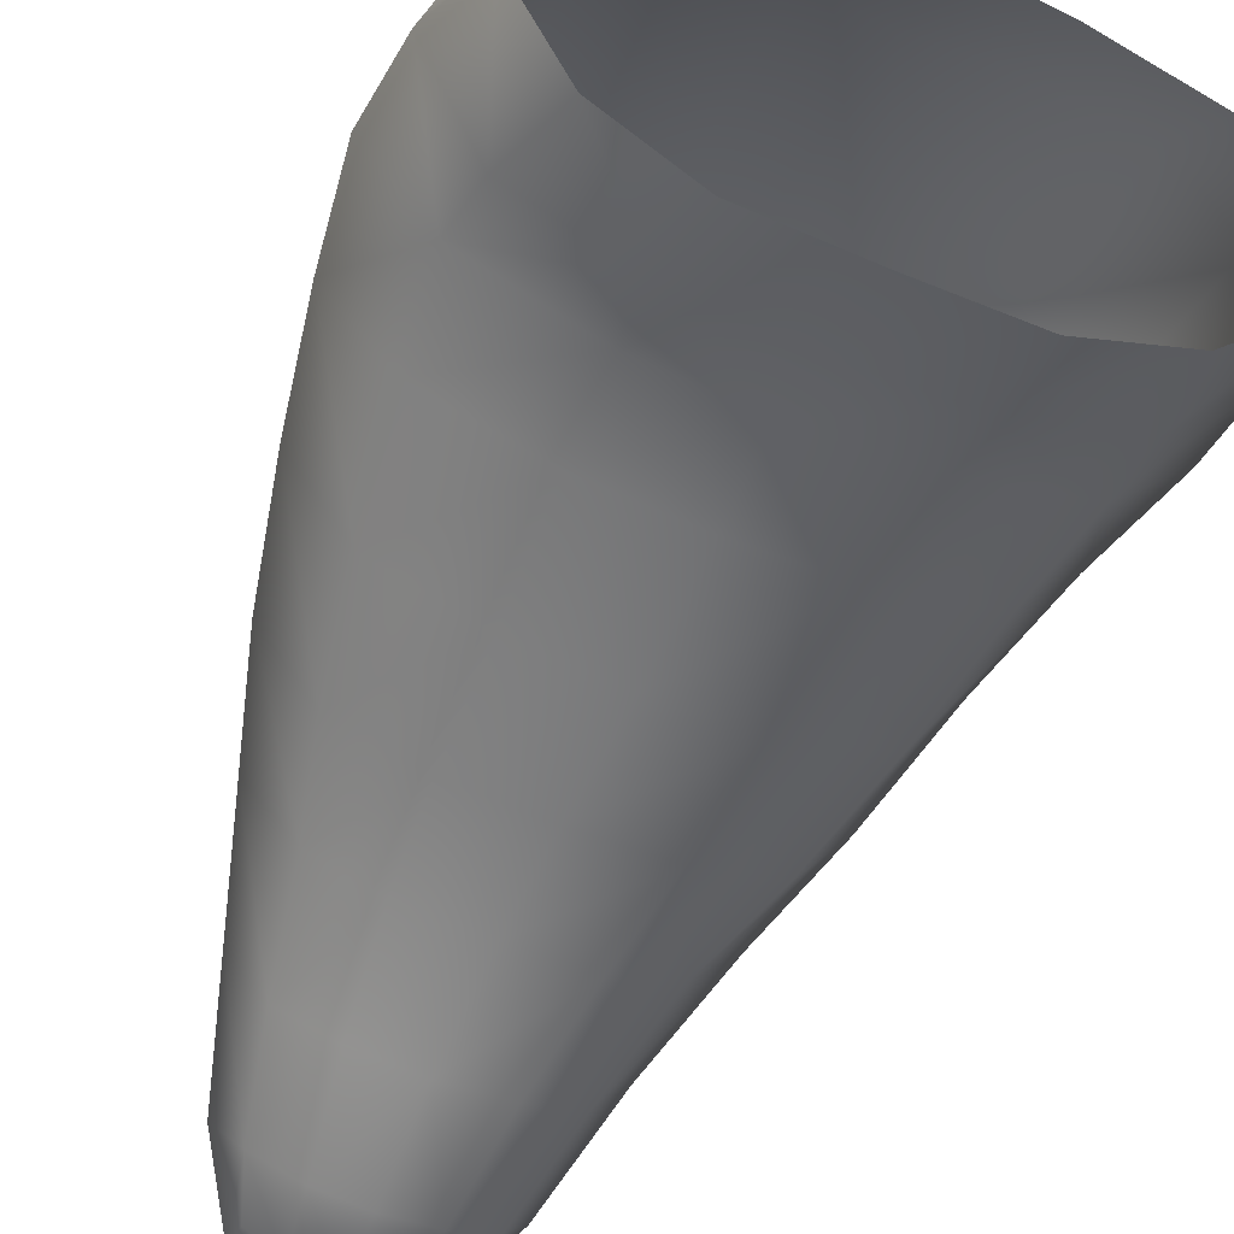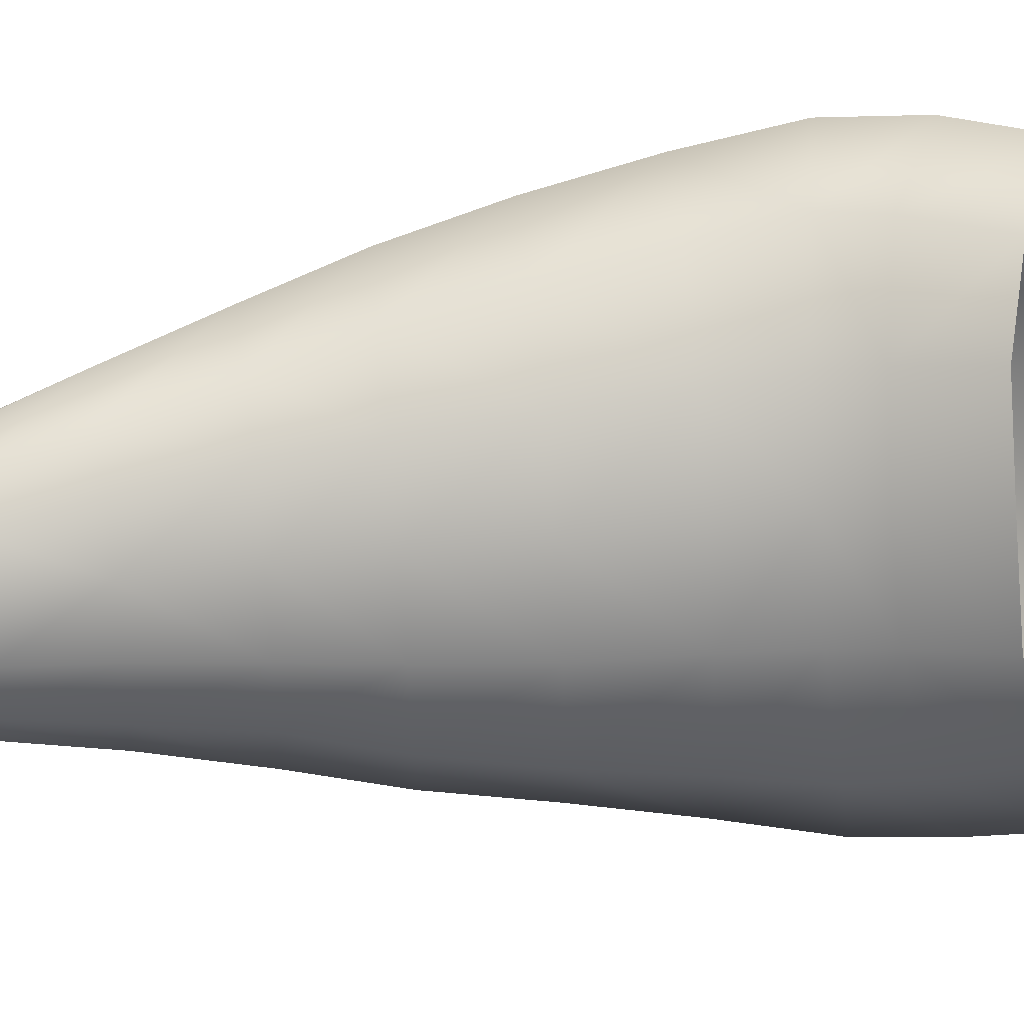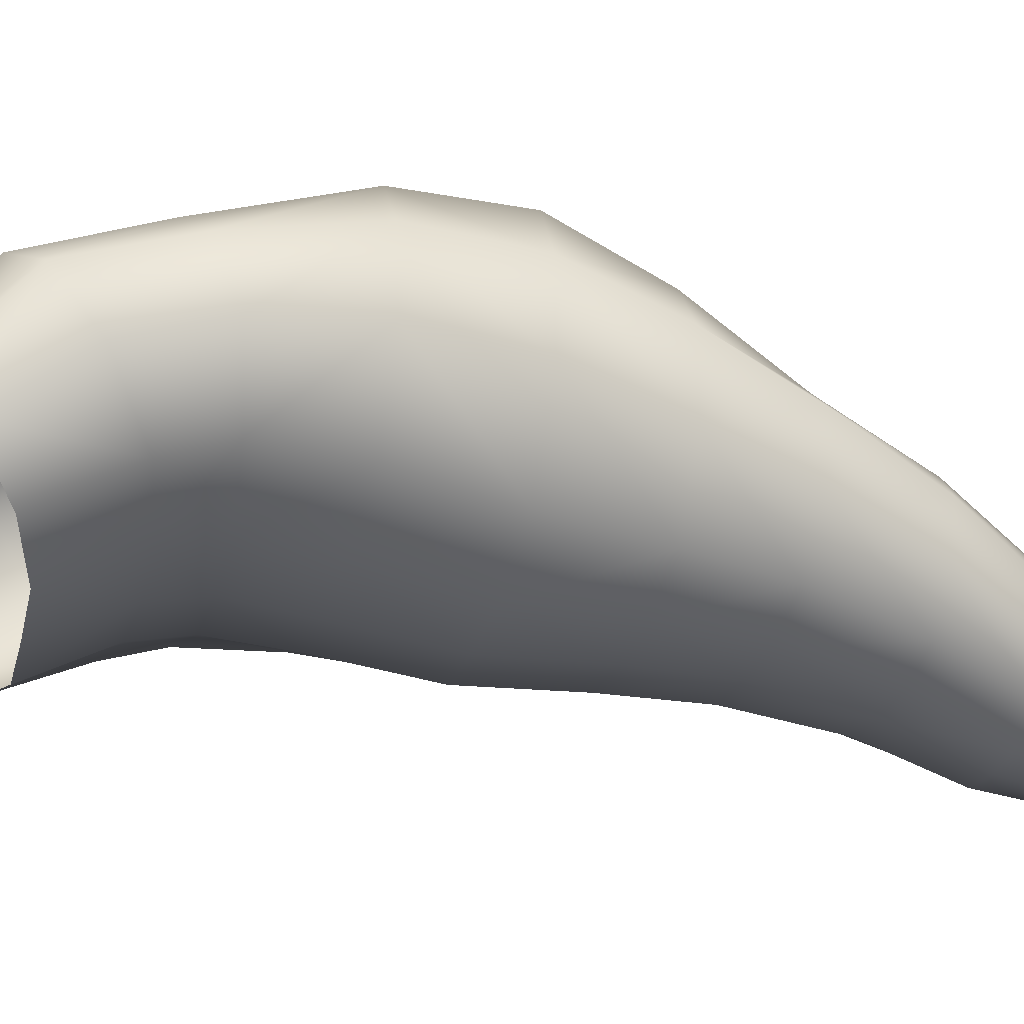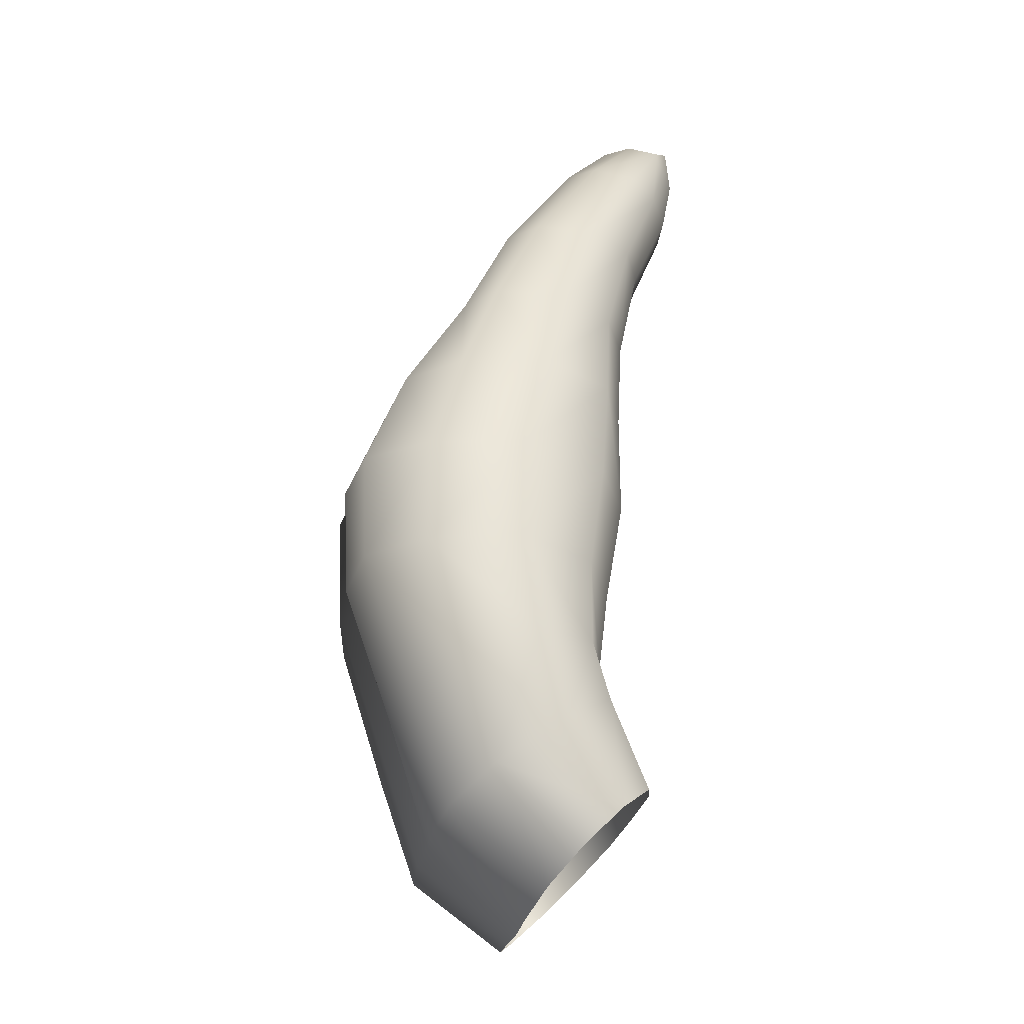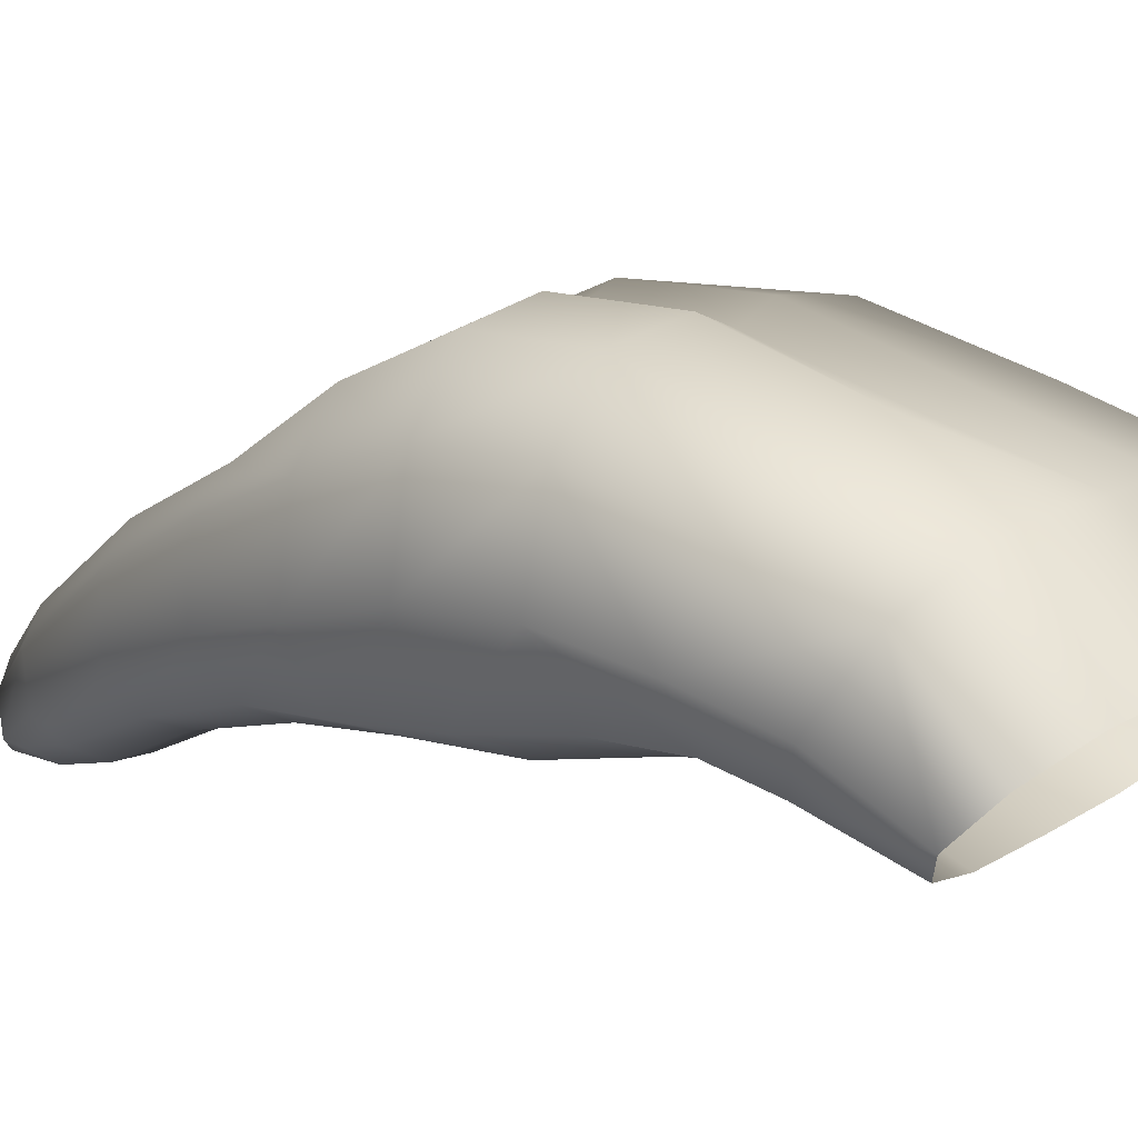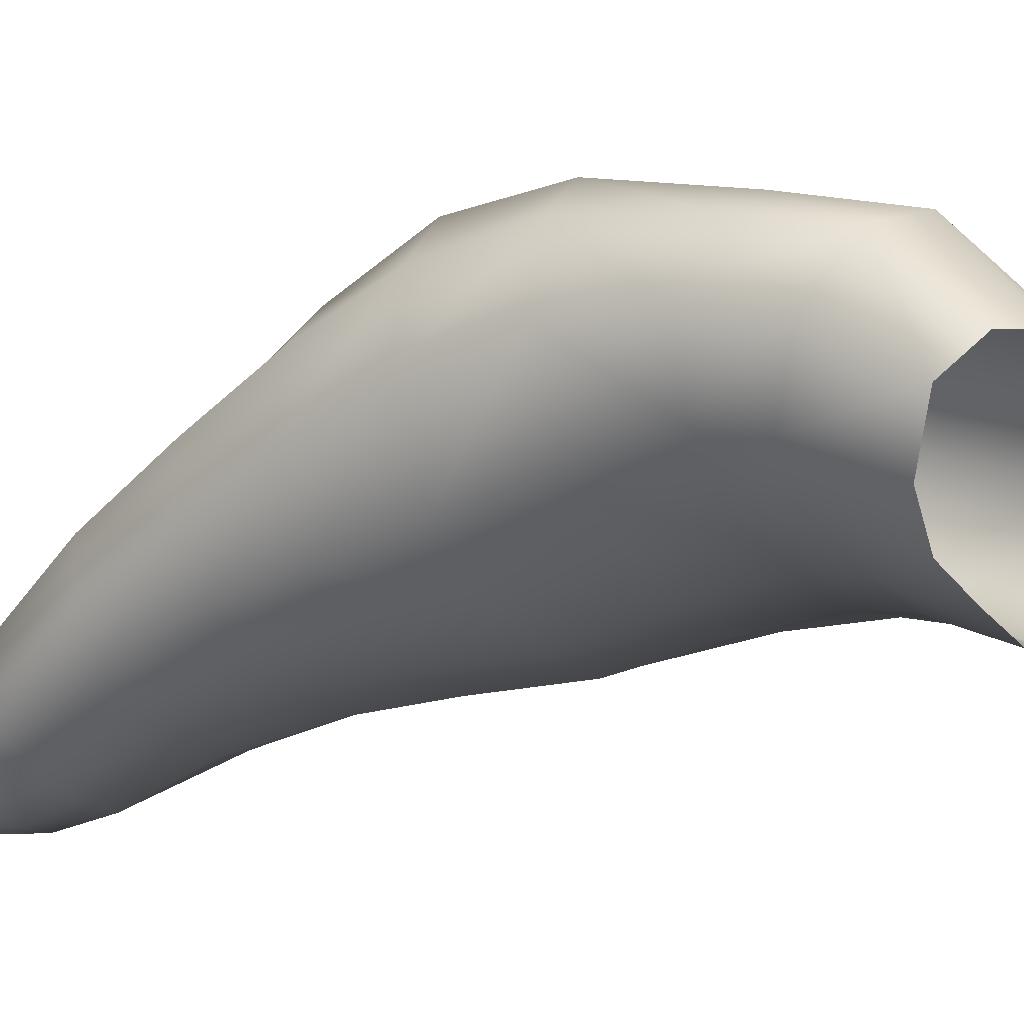
<metadata>
{"format":"obj","ext":"obj","renderer":"f3d","projection":"perspective","resolution":1024,"background":"white","views":[{"elev":-54.3,"azim":155.5,"up":"+Y"},{"elev":-78.5,"azim":94.2,"up":"+Y"},{"elev":-21.8,"azim":-102.4,"up":"+Y"},{"elev":-23.3,"azim":-98.2,"up":"+Z"},{"elev":11.6,"azim":123.1,"up":"+Y"},{"elev":-20.9,"azim":115.6,"up":"+Y"}]}
</metadata>
<code>
g pm0006_52_TongueSkin
v -0.01032 1.486 0.9409
v -2.801e-16 1.491 0.9441
v -2.801e-16 1.485 0.9423
v -0.009499 1.493 0.9423
v -2.801e-16 1.501 0.9401
v -0.01787 1.491 0.9361
v -0.007162 1.503 0.9391
v -2.801e-16 1.513 0.9257
v -0.01678 1.499 0.9381
v -0.01442 1.506 0.9367
v -0.02604 1.511 0.9232
v -0.02812 1.5 0.9199
v -0.03582 1.513 0.896
v -0.01895 1.518 0.9247
v -0.03277 1.529 0.8983
v -0.0441 1.523 0.87
v -0.005796 1.516 0.9251
v -0.03836 1.542 0.8729
v -0.052 1.53 0.845
v -0.02311 1.537 0.8994
v -0.00618 1.537 0.8998
v -2.801e-16 1.532 0.8988
v -0.007427 1.551 0.8738
v -2.8e-16 1.547 0.8729
v -0.02699 1.55 0.8736
v -0.0455 1.553 0.8465
v -0.009379 1.569 0.8475
v -2.796e-16 1.563 0.8472
v -2.79e-16 1.577 0.8205
v -0.03154 1.566 0.8472
v -0.05098 1.561 0.8193
v -0.05865 1.537 0.8178
v -0.01109 1.581 0.8208
v -2.781e-16 1.575 0.7907
v -0.03588 1.577 0.8204
v -0.05586 1.562 0.7902
v -0.06451 1.539 0.7895
v -0.06912 1.535 0.7628
v -0.04023 1.577 0.7907
v -0.01287 1.58 0.7909
v -0.06072 1.554 0.7577
v -0.06165 1.545 0.7308
v -0.0685 1.528 0.7409
v -0.0643 1.515 0.7203
v -0.05984 1.524 0.7117
v -0.04236 1.53 0.7056
v -0.04381 1.564 0.754
v -0.0143 1.567 0.7539
v -2.766e-16 1.564 0.7549
v -2.762e-16 1.555 0.7246
v -0.04419 1.554 0.7244
v -0.01605 1.531 0.7027
v -0.01667 1.556 0.7235
v -2.696e-16 1.531 0.7018
v -0.02621 1.5 0.7334
v -2.762e-16 1.509 0.7547
v -2.696e-16 1.5 0.7336
v -0.02613 1.51 0.7539
v -0.04832 1.505 0.7292
v -2.766e-16 1.511 0.7679
v -0.05251 1.515 0.7507
v -0.0643 1.515 0.7203
v -0.0685 1.528 0.7409
v -0.05378 1.52 0.7654
v -0.06912 1.535 0.7628
v -0.06451 1.539 0.7895
v -0.02563 1.513 0.7676
v -0.05009 1.519 0.7886
v -0.02443 1.51 0.788
v -2.781e-16 1.508 0.7878
v -2.79e-16 1.503 0.8153
v -0.0455 1.514 0.8163
v -0.05865 1.537 0.8178
v -0.02296 1.505 0.8154
v -2.796e-16 1.504 0.8433
v -0.03999 1.512 0.8441
v -0.052 1.53 0.845
v -0.02102 1.505 0.8434
v -2.8e-16 1.502 0.8673
v -0.03327 1.51 0.8684
v -0.0441 1.523 0.87
v -0.01858 1.503 0.8675
v -2.801e-16 1.497 0.8936
v -0.02775 1.502 0.8946
v -0.03582 1.513 0.896
v -0.02248 1.493 0.9166
v -0.02812 1.5 0.9199
v -0.01787 1.491 0.9361
v -0.0152 1.498 0.8935
v -0.01198 1.488 0.9152
v -2.801e-16 1.487 0.9154
v -2.801e-16 1.484 0.9301
v -0.009954 1.485 0.9293
v -2.801e-16 1.485 0.9423
v -0.01032 1.486 0.9409
v -0.01772 1.489 0.9292
v 0.01032 1.486 0.9409
v -2.801e-16 1.485 0.9423
v -2.801e-16 1.491 0.9441
v 0.009499 1.493 0.9423
v -2.801e-16 1.501 0.9401
v 0.01787 1.491 0.9361
v 0.007162 1.503 0.9391
v -2.801e-16 1.513 0.9257
v 0.01678 1.499 0.9381
v 0.01442 1.506 0.9367
v 0.02604 1.511 0.9232
v 0.02812 1.5 0.9199
v 0.03582 1.513 0.896
v 0.01895 1.518 0.9247
v 0.03277 1.529 0.8983
v 0.0441 1.523 0.87
v 0.005796 1.516 0.9251
v 0.03836 1.542 0.8729
v 0.052 1.53 0.845
v 0.02311 1.537 0.8994
v 0.00618 1.537 0.8998
v -2.801e-16 1.532 0.8988
v 0.007427 1.551 0.8738
v -2.8e-16 1.547 0.8729
v 0.02699 1.55 0.8736
v 0.0455 1.553 0.8465
v 0.009379 1.569 0.8475
v -2.796e-16 1.563 0.8472
v -2.79e-16 1.577 0.8205
v 0.03154 1.566 0.8472
v 0.05098 1.561 0.8193
v 0.05865 1.537 0.8178
v 0.01109 1.581 0.8208
v -2.781e-16 1.575 0.7907
v 0.03588 1.577 0.8204
v 0.05586 1.562 0.7902
v 0.06451 1.539 0.7895
v 0.06912 1.535 0.7628
v 0.04023 1.577 0.7907
v 0.01287 1.58 0.7909
v 0.06072 1.554 0.7577
v 0.06165 1.545 0.7308
v 0.0685 1.528 0.7409
v 0.0643 1.515 0.7203
v 0.05984 1.524 0.7117
v 0.04236 1.53 0.7056
v 0.04381 1.564 0.754
v 0.0143 1.567 0.7539
v -2.766e-16 1.564 0.7549
v -2.762e-16 1.555 0.7246
v 0.04419 1.554 0.7244
v 0.01605 1.531 0.7027
v 0.01667 1.556 0.7235
v -2.696e-16 1.531 0.7018
v 0.02621 1.5 0.7334
v -2.696e-16 1.5 0.7336
v -2.762e-16 1.509 0.7547
v 0.02613 1.51 0.7539
v 0.04832 1.505 0.7292
v -2.766e-16 1.511 0.7679
v 0.05251 1.515 0.7507
v 0.0643 1.515 0.7203
v 0.0685 1.528 0.7409
v 0.05378 1.52 0.7654
v 0.06912 1.535 0.7628
v 0.06451 1.539 0.7895
v 0.02563 1.513 0.7676
v 0.05009 1.519 0.7886
v 0.02443 1.51 0.788
v -2.781e-16 1.508 0.7878
v -2.79e-16 1.503 0.8153
v 0.0455 1.514 0.8163
v 0.05865 1.537 0.8178
v 0.02296 1.505 0.8154
v -2.796e-16 1.504 0.8433
v 0.03999 1.512 0.8441
v 0.052 1.53 0.845
v 0.02102 1.505 0.8434
v -2.8e-16 1.502 0.8673
v 0.03327 1.51 0.8684
v 0.0441 1.523 0.87
v 0.01858 1.503 0.8675
v -2.801e-16 1.497 0.8936
v 0.02775 1.502 0.8946
v 0.03582 1.513 0.896
v 0.02248 1.493 0.9166
v 0.02812 1.5 0.9199
v 0.01787 1.491 0.9361
v 0.0152 1.498 0.8935
v 0.01198 1.488 0.9152
v -2.801e-16 1.487 0.9154
v -2.801e-16 1.484 0.9301
v 0.009954 1.485 0.9293
v -2.801e-16 1.485 0.9423
v 0.01032 1.486 0.9409
v 0.01772 1.489 0.9292
g pm0006_52_TongueSkin_0
f 3 2 1
f 2 4 1
f 4 2 5
f 1 4 6
f 7 4 5
f 7 5 8
f 4 9 6
f 4 7 10
f 9 4 10
f 9 11 6
f 11 12 6
f 13 12 11
f 10 14 9
f 10 7 14
f 14 11 9
f 15 13 11
f 15 11 14
f 16 13 15
f 17 7 8
f 7 17 14
f 18 16 15
f 16 18 19
f 20 15 14
f 14 17 20
f 18 15 20
f 21 17 8
f 17 21 20
f 22 21 8
f 23 21 22
f 21 23 20
f 24 23 22
f 25 18 20
f 23 25 20
f 18 26 19
f 18 25 26
f 27 23 24
f 28 27 24
f 27 28 29
f 25 23 30
f 25 30 26
f 23 27 30
f 19 26 31
f 31 26 30
f 32 19 31
f 33 27 29
f 33 29 34
f 35 30 27
f 35 31 30
f 33 35 27
f 32 31 36
f 37 32 36
f 38 37 36
f 31 35 39
f 39 35 33
f 36 31 39
f 40 33 34
f 40 39 33
f 41 38 36
f 36 39 41
f 38 41 42
f 43 38 42
f 44 43 42
f 45 44 42
f 45 42 46
f 39 47 41
f 39 40 47
f 41 47 42
f 48 40 34
f 40 48 47
f 49 48 34
f 49 50 48
f 42 51 46
f 47 51 42
f 47 48 51
f 46 51 52
f 50 53 48
f 48 53 51
f 51 53 52
f 53 50 54
f 52 53 54
f 57 56 55
f 56 58 55
f 55 58 59
f 58 56 60
f 58 61 59
f 59 61 62
f 61 63 62
f 63 61 64
f 64 61 58
f 65 63 64
f 66 65 64
f 67 58 60
f 67 64 58
f 68 66 64
f 68 64 67
f 69 67 60
f 69 68 67
f 70 69 60
f 70 71 69
f 68 72 66
f 68 69 72
f 72 73 66
f 71 74 69
f 69 74 72
f 71 75 74
f 72 76 73
f 72 74 76
f 76 77 73
f 75 78 74
f 74 78 76
f 78 75 79
f 77 76 80
f 80 76 78
f 81 77 80
f 82 78 79
f 82 80 78
f 82 79 83
f 80 84 81
f 84 80 82
f 84 85 81
f 85 84 86
f 87 85 86
f 87 86 88
f 89 84 82
f 89 82 83
f 84 89 86
f 90 89 83
f 89 90 86
f 91 90 83
f 90 91 92
f 93 90 92
f 86 90 93
f 93 92 94
f 95 93 94
f 86 96 88
f 96 86 93
f 96 93 95
f 88 96 95
f 99 98 97
f 100 99 97
f 99 100 101
f 100 97 102
f 100 103 101
f 101 103 104
f 105 100 102
f 103 100 106
f 100 105 106
f 107 105 102
f 108 107 102
f 108 109 107
f 110 106 105
f 103 106 110
f 107 110 105
f 109 111 107
f 107 111 110
f 109 112 111
f 103 113 104
f 113 103 110
f 112 114 111
f 114 112 115
f 111 116 110
f 113 110 116
f 111 114 116
f 113 117 104
f 117 113 116
f 117 118 104
f 117 119 118
f 119 117 116
f 119 120 118
f 114 121 116
f 121 119 116
f 122 114 115
f 121 114 122
f 119 123 120
f 123 124 120
f 124 123 125
f 119 121 126
f 126 121 122
f 123 119 126
f 122 115 127
f 122 127 126
f 115 128 127
f 123 129 125
f 125 129 130
f 126 131 123
f 127 131 126
f 131 129 123
f 127 128 132
f 128 133 132
f 133 134 132
f 131 127 135
f 131 135 129
f 127 132 135
f 129 136 130
f 135 136 129
f 134 137 132
f 135 132 137
f 137 134 138
f 134 139 138
f 139 140 138
f 140 141 138
f 138 141 142
f 143 135 137
f 136 135 143
f 143 137 138
f 136 144 130
f 144 136 143
f 144 145 130
f 146 145 144
f 147 138 142
f 147 143 138
f 144 143 147
f 147 142 148
f 149 146 144
f 149 144 147
f 149 147 148
f 146 149 150
f 149 148 150
f 153 152 151
f 154 153 151
f 154 151 155
f 153 154 156
f 157 154 155
f 157 155 158
f 159 157 158
f 157 159 160
f 157 160 154
f 159 161 160
f 161 162 160
f 154 163 156
f 160 163 154
f 162 164 160
f 160 164 163
f 163 165 156
f 164 165 163
f 165 166 156
f 167 166 165
f 168 164 162
f 165 164 168
f 169 168 162
f 170 167 165
f 170 165 168
f 171 167 170
f 172 168 169
f 170 168 172
f 173 172 169
f 174 171 170
f 174 170 172
f 171 174 175
f 172 173 176
f 172 176 174
f 173 177 176
f 174 178 175
f 176 178 174
f 175 178 179
f 180 176 177
f 176 180 178
f 181 180 177
f 180 181 182
f 181 183 182
f 182 183 184
f 180 185 178
f 178 185 179
f 185 180 182
f 185 186 179
f 186 185 182
f 186 187 179
f 187 186 188
f 186 189 188
f 186 182 189
f 188 189 190
f 189 191 190
f 192 182 184
f 192 184 191
f 182 192 189
f 189 192 191

</code>
